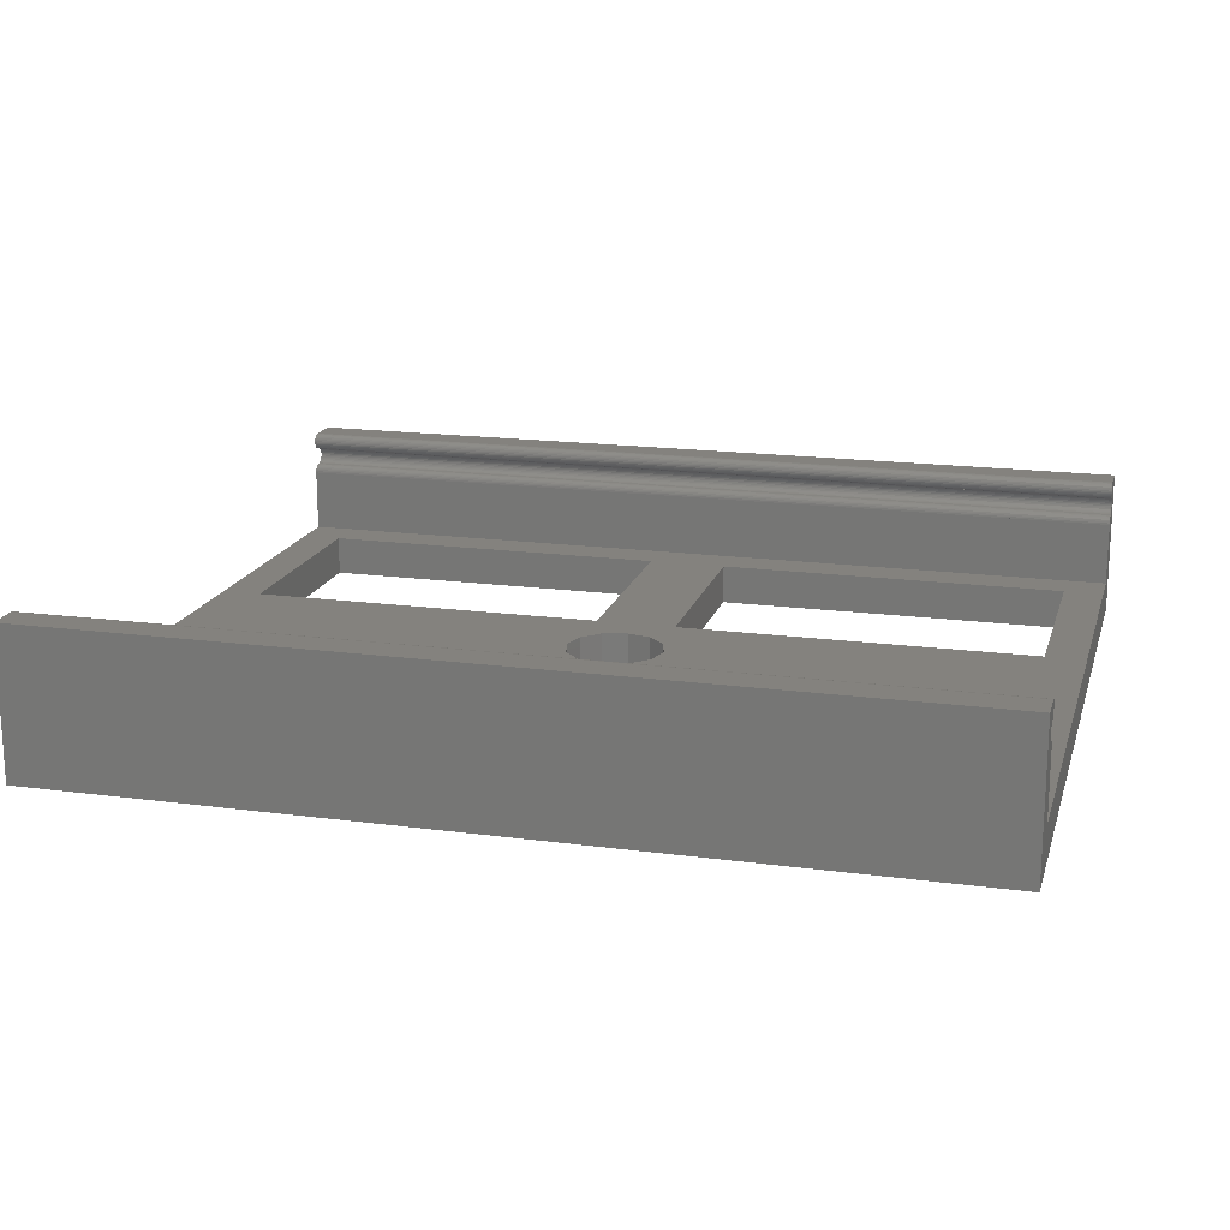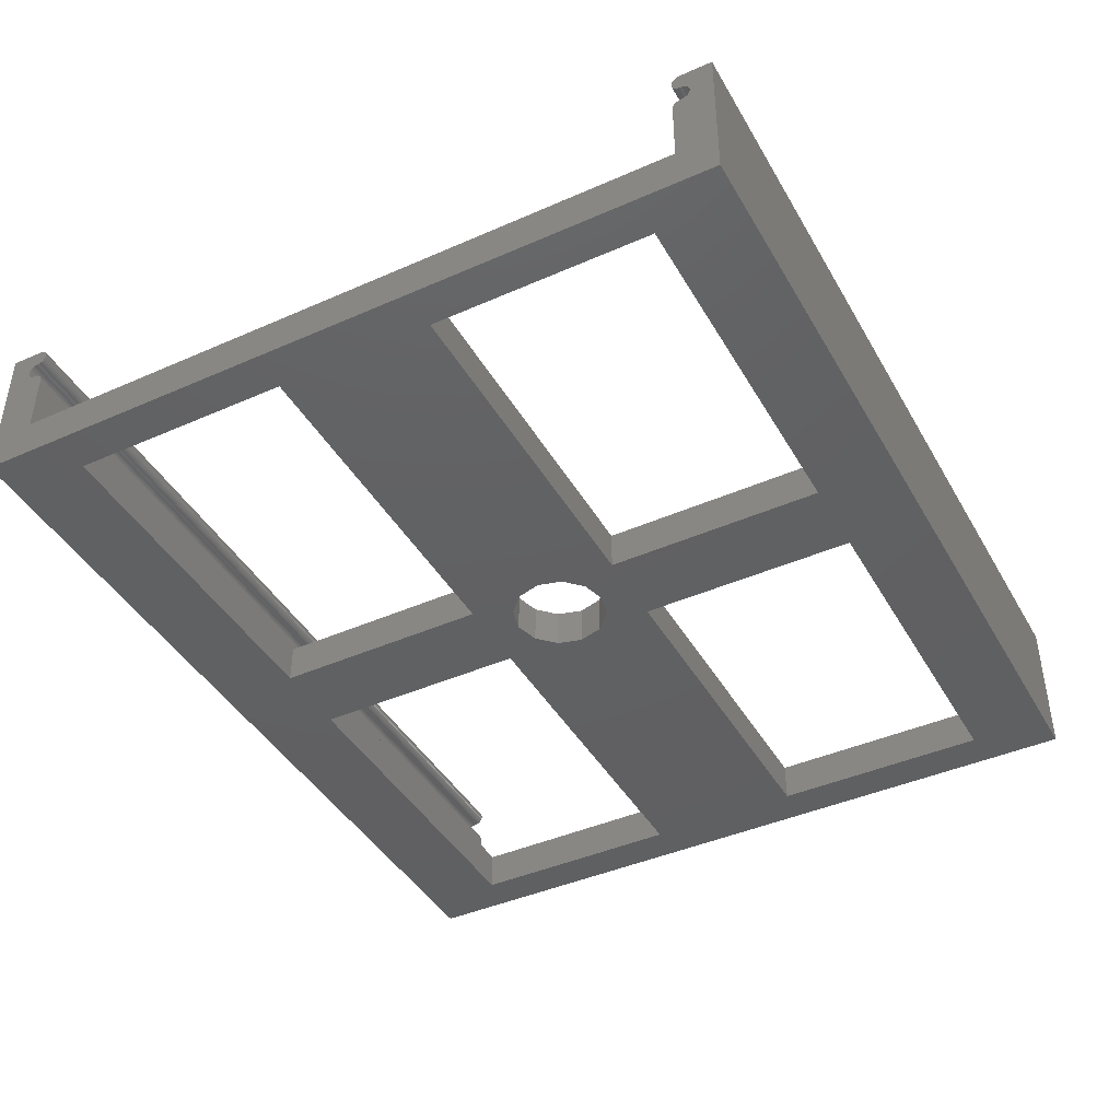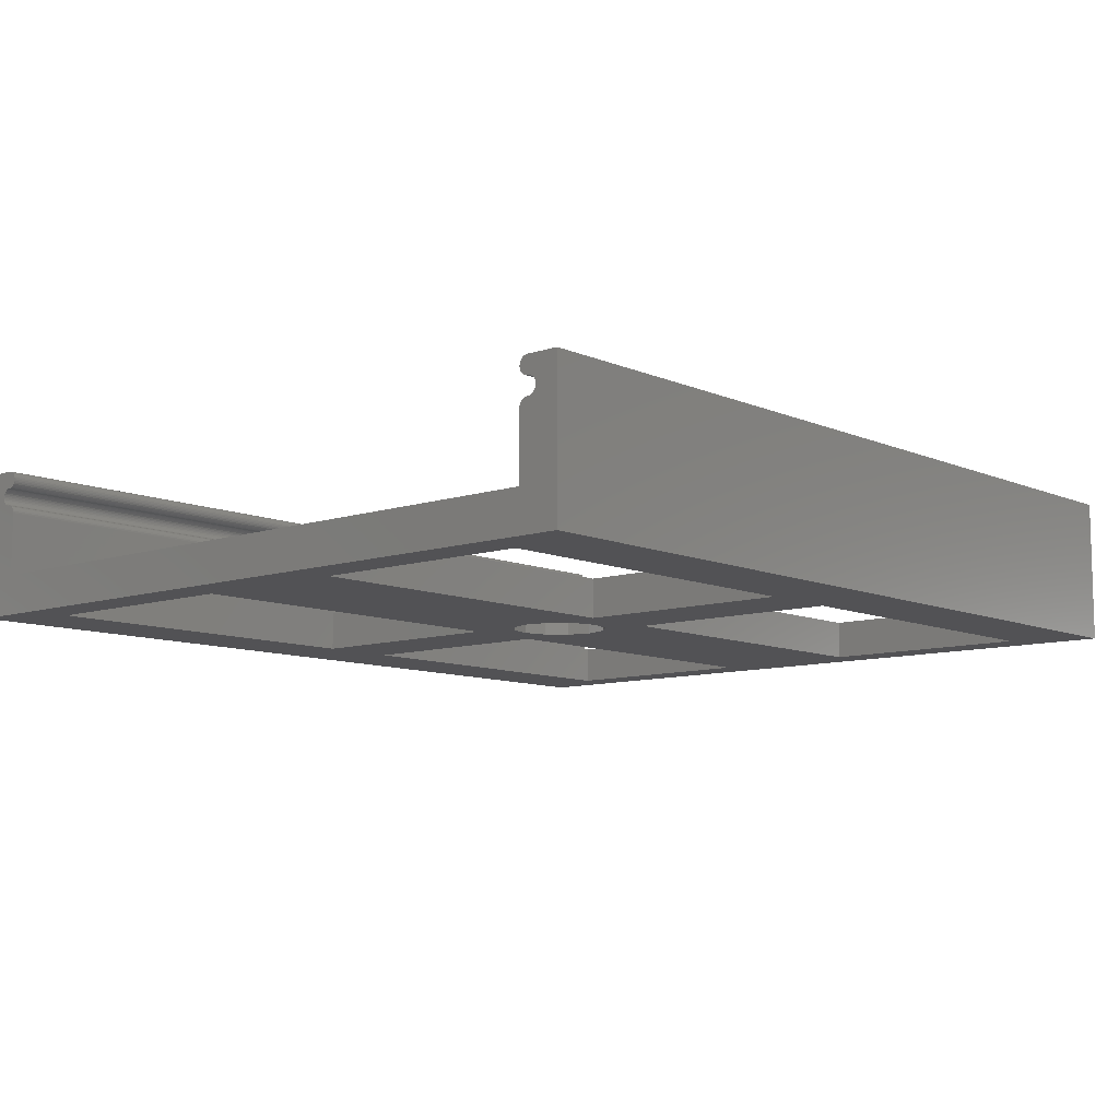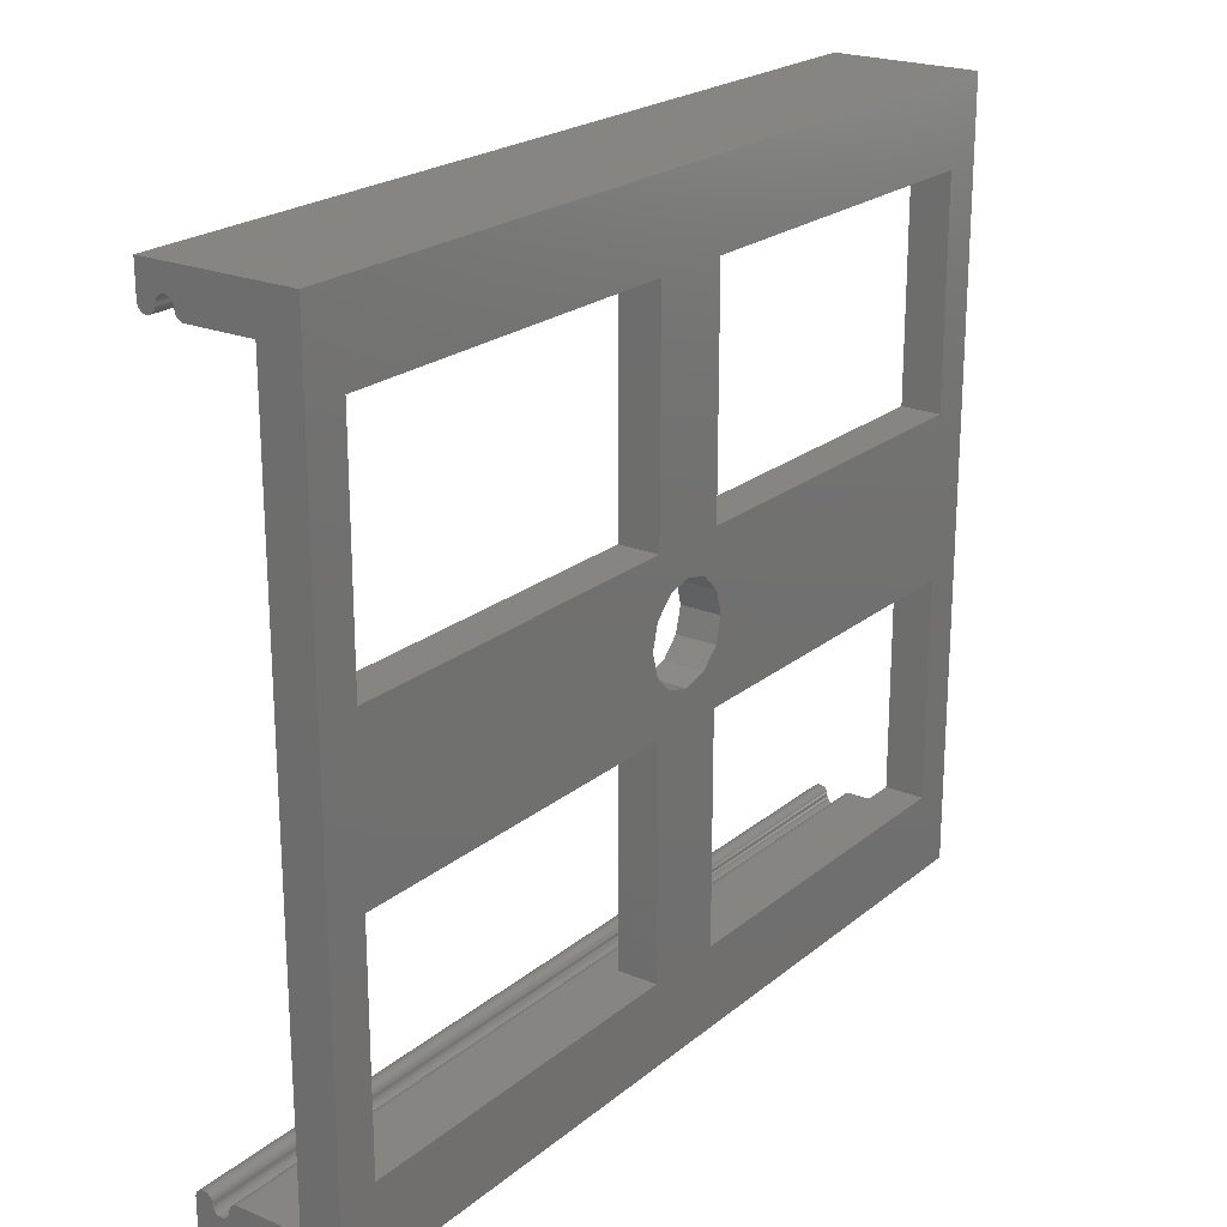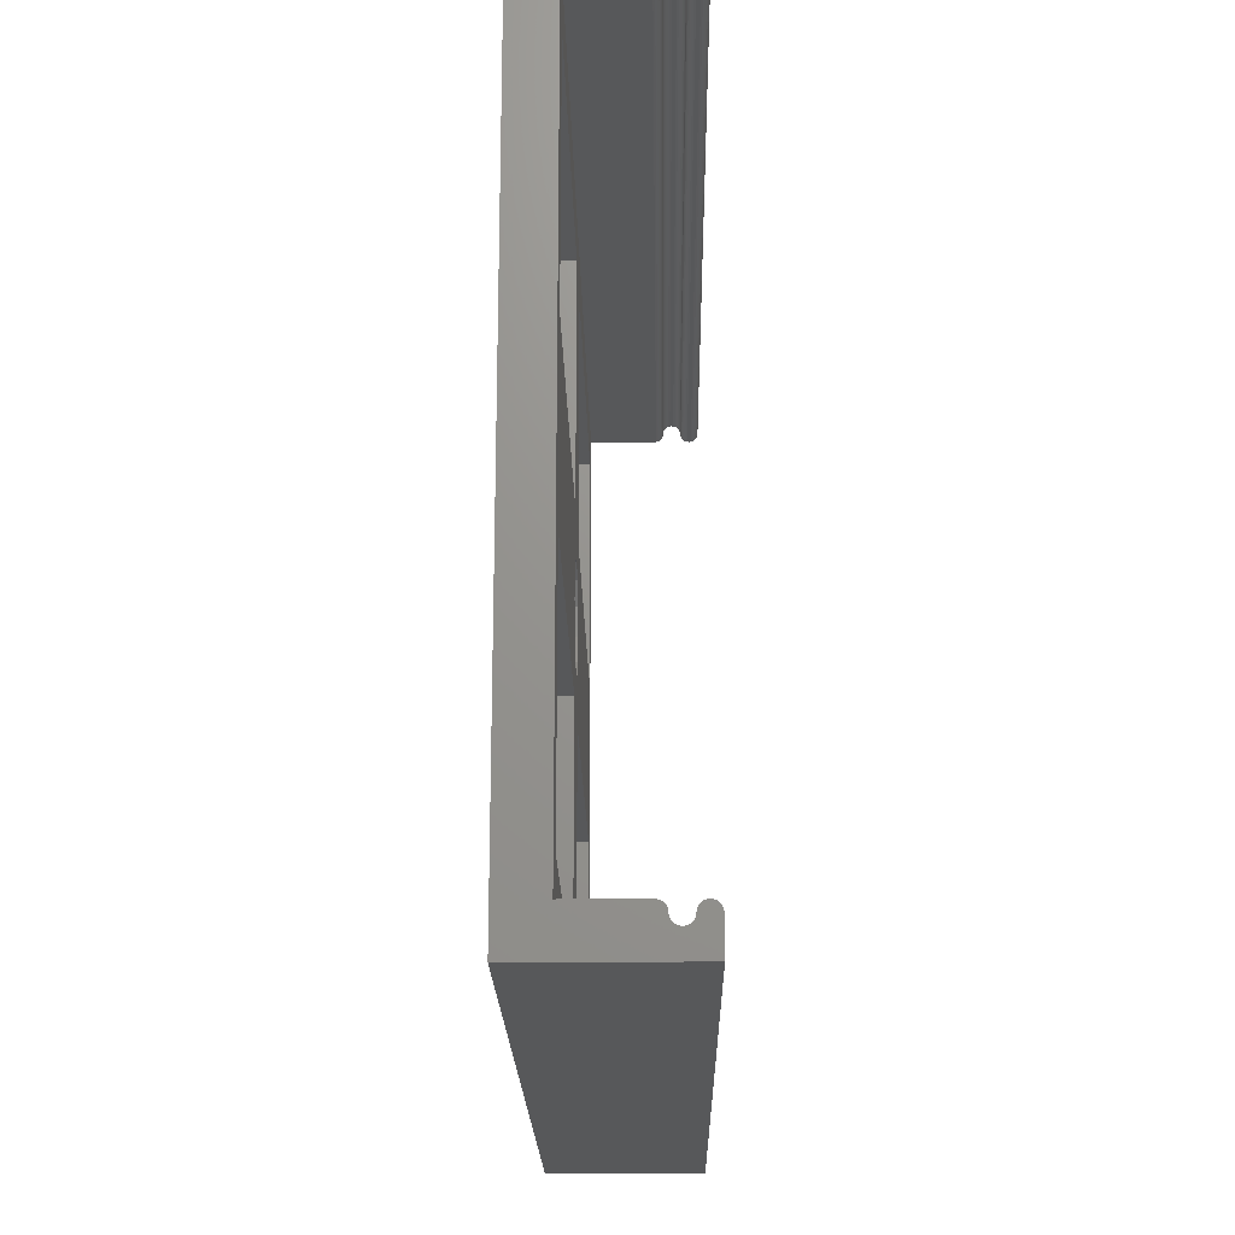
<metadata>
{"format":"stl","ext":"stl","renderer":"f3d","projection":"perspective","resolution":1024,"background":"white","views":[{"elev":17.3,"azim":-165.1,"up":"+Z"},{"elev":-42.4,"azim":117.8,"up":"+Z"},{"elev":-9.4,"azim":-48.8,"up":"+Z"},{"elev":22.0,"azim":125.9,"up":"+Y"},{"elev":-19.6,"azim":-89.1,"up":"+Y"}]}
</metadata>
<code>
# stl→obj: 275 verts, 578 faces
v 0 2.35 4.75
v -0 2.35 5.4
v -0 2.35 4.75
v 5.44 2.35 4.75
v 66 2.35 5.4
v 66 2.35 4.75
v -0 2.477 5.388
v -0 2.599 5.351
v -0 2.711 5.29
v -0 2.81 5.21
v -0 2.89 5.111
v -0 2.951 4.999
v -0 2.988 4.877
v -0 3 4.75
v -0 2.988 4.623
v -0 2.951 4.501
v -0 2.89 4.389
v -0 2.81 4.29
v -0 2.711 4.21
v -0 2.599 4.149
v -0 2.477 4.112
v 0 2.35 4.1
v 66 2.477 5.388
v 66 3 4.75
v 66 2.951 4.999
v 66 2.988 4.877
v 66 2.89 5.111
v 66 2.81 5.21
v 66 2.711 5.29
v 66 2.599 5.351
v 0 2.35 5.4
v 0 2.101 6.651
v 0 2.35 7.35
v 0 2.223 6.688
v 0 0 8
v 0 2.35 6.7
v 0 1.989 6.59
v 0 1.712 5.923
v 0 0 -3
v 0 1.7 6.05
v 0 1.89 6.51
v 0 1.81 6.411
v 0 1.749 6.299
v 0 1.712 6.177
v 0 1.749 5.801
v 0 1.81 5.689
v 0 1.89 5.59
v 0 1.989 5.51
v 0 2.101 5.449
v 0 2.223 5.412
v 0 3 0
v 0 2.711 4.21
v 0 2.81 4.29
v 0 2.599 4.149
v 0 57.4 0
v 0 57.4 -3
v 0 2.477 4.112
v 0 2.35 8
v 0 2.89 4.389
v 0 2.951 4.501
v 0 2.988 4.623
v 0 3 4.75
v 23.85 3 4.75
v 66 2.223 5.412
v 66 3 0
v 66 0 -3
v 66 57.4 -3
v 66 57.4 0
v 66 54.4 0
v 66 0 8
v 66 1.81 5.689
v 66 1.749 5.801
v 66 2.101 5.449
v 66 1.989 5.51
v 66 1.712 5.923
v 66 1.7 6.05
v 66 1.89 5.59
v 66 1.712 6.177
v 66 2.35 6.7
v 66 2.35 8
v 66 1.749 6.299
v 66 1.81 6.411
v 66 1.89 6.51
v 66 1.989 6.59
v 66 2.101 6.651
v 66 2.223 6.688
v 30 51.4 -3
v 3 22.7 -3
v 3 6 -3
v 30 6 -3
v 30 34.7 -3
v 29.87 30.5 -3
v 29.39 28.7 -3
v 3 51.4 -3
v 3 34.7 -3
v 36 51.4 -3
v 63 51.4 -3
v 30 22.7 -3
v 29.87 26.89 -3
v 31.2 25.57 -3
v 36 6 -3
v 33 32.31 -3
v 34.8 31.83 -3
v 31.2 31.83 -3
v 36 22.7 -3
v 36.13 26.89 -3
v 36.61 28.7 -3
v 33 25.09 -3
v 34.8 25.57 -3
v 63 34.7 -3
v 36.13 30.5 -3
v 63 6 -3
v 63 22.7 -3
v 36 34.7 -3
v 3 6 0
v 30 22.7 0
v 30 6 0
v 36 6 0
v 0 54.4 0
v 3 22.7 0
v 3 34.7 0
v 3 51.4 0
v 30 51.4 0
v 36 34.7 0
v 36 51.4 0
v 30 34.7 0
v 29.87 30.5 0
v 31.2 31.83 0
v 36 22.7 0
v 34.8 25.57 0
v 33 25.09 0
v 33 32.31 0
v 36.61 28.7 0
v 36.13 26.89 0
v 36.13 30.5 0
v 34.8 31.83 0
v 63 22.7 0
v 31.2 25.57 0
v 29.87 26.89 0
v 63 34.7 0
v 63 51.4 0
v 63 6 0
v 29.39 28.7 0
v -0 2.35 6.7
v -0 2.35 7.35
v -0 2.35 8
v 66 2.35 7.35
v 0 54.4 4.75
v 66 54.4 4.75
v 42.15 54.4 4.75
v 0 57.4 8
v 66 57.4 8
v 0 55.05 4.75
v 0 55.05 5.4
v 0 55.18 5.412
v 0 55.3 5.449
v 0 55.41 5.51
v 0 55.51 5.59
v 0 55.59 5.689
v 0 55.65 5.801
v 0 55.69 5.923
v 0 55.7 6.05
v 0 55.69 6.177
v 0 55.59 6.411
v 0 55.05 8
v 0 55.65 6.299
v 0 55.51 6.51
v 0 55.41 6.59
v 0 55.3 6.651
v 0 55.18 6.688
v 0 55.05 6.7
v 66 2.477 7.988
v 66 2.477 6.712
v 66 2.599 6.749
v 66 2.711 6.81
v 66 2.81 6.89
v 66 2.89 6.989
v 66 2.951 7.101
v 66 2.988 7.223
v 66 3 7.35
v 66 2.951 7.599
v 66 2.988 7.477
v 66 2.89 7.711
v 66 2.81 7.81
v 66 2.711 7.89
v 66 2.599 7.951
v -0 2.477 6.712
v -0 2.477 7.988
v -0 2.599 7.951
v -0 2.711 7.89
v -0 2.81 7.81
v -0 2.89 7.711
v -0 2.951 7.599
v -0 2.988 7.477
v -0 3 7.35
v -0 2.988 7.223
v -0 2.951 7.101
v -0 2.89 6.989
v -0 2.81 6.89
v -0 2.711 6.81
v -0 2.599 6.749
v 66 54.69 4.21
v 66 55.05 8
v 66 55.05 7.35
v 66 55.05 6.7
v 66 55.18 6.688
v 66 55.3 6.651
v 66 55.41 6.59
v 66 55.51 6.51
v 66 55.59 6.411
v 66 55.65 6.299
v 66 55.69 6.177
v 66 55.7 6.05
v 66 55.69 5.923
v 66 55.65 5.801
v 66 55.59 5.689
v 66 55.51 5.59
v 66 55.41 5.51
v 66 55.3 5.449
v 66 55.05 4.75
v 66 54.8 4.149
v 66 55.05 4.1
v 66 54.92 4.112
v 66 54.59 4.29
v 66 54.51 4.389
v 66 54.45 4.501
v 66 54.41 4.623
v 66 55.18 5.412
v 66 55.05 5.4
v 0 55.05 7.35
v 60.56 55.05 4.75
v 0 54.41 4.877
v 0 54.45 4.999
v 0 54.51 5.111
v 0 54.59 5.21
v 0 54.69 5.29
v 0 54.8 5.351
v 0 54.92 5.388
v 66 54.92 5.388
v 66 54.8 5.351
v 66 54.69 5.29
v 66 54.59 5.21
v 66 54.51 5.111
v 66 54.45 4.999
v 66 54.41 4.877
v 0 54.45 7.101
v 0 54.41 7.223
v 0 54.51 6.989
v 0 54.4 7.35
v 0 54.41 7.477
v 0 54.45 7.599
v 0 54.51 7.711
v 0 54.59 7.81
v 0 54.69 7.89
v 0 54.8 7.951
v 0 54.92 7.988
v 0 54.92 6.712
v 0 54.8 6.749
v 0 54.69 6.81
v 0 54.59 6.89
v 66 54.92 6.712
v 66 54.41 7.223
v 66 54.45 7.101
v 66 54.51 6.989
v 66 54.69 6.81
v 66 54.59 6.89
v 66 54.8 6.749
v 66 54.92 7.988
v 66 54.8 7.951
v 66 54.69 7.89
v 66 54.59 7.81
v 66 54.51 7.711
v 66 54.45 7.599
v 66 54.41 7.477
v 66 54.4 7.35
f 1 2 3
f 1 4 5
f 5 2 1
f 6 5 4
f 2 7 3
f 3 7 8
f 3 8 9
f 3 9 10
f 3 10 11
f 3 11 12
f 3 12 13
f 3 13 14
f 14 15 3
f 15 16 3
f 16 17 3
f 17 18 3
f 18 19 3
f 19 20 3
f 20 21 3
f 21 22 3
f 7 2 5
f 23 7 5
f 23 5 6
f 24 23 6
f 25 23 26
f 27 23 25
f 28 23 27
f 29 23 28
f 30 23 29
f 24 26 23
f 4 31 6
f 5 6 31
f 31 4 1
f 32 33 34
f 32 35 33
f 34 33 36
f 37 35 32
f 38 39 40
f 41 35 37
f 42 35 41
f 43 35 42
f 44 35 43
f 39 35 44
f 39 44 40
f 45 39 38
f 46 39 45
f 47 39 46
f 48 39 47
f 49 39 48
f 1 50 31
f 39 49 50
f 51 52 53
f 39 50 1
f 51 54 52
f 39 1 22
f 55 56 51
f 51 57 54
f 51 22 57
f 39 22 51
f 39 51 56
f 33 35 58
f 51 53 59
f 51 59 60
f 51 60 61
f 51 61 62
f 1 3 22
f 22 21 57
f 20 54 21
f 21 54 57
f 19 52 20
f 20 52 54
f 18 53 19
f 19 53 52
f 17 59 18
f 18 59 53
f 16 60 17
f 17 60 59
f 15 61 16
f 16 61 60
f 61 15 62
f 14 24 63
f 14 63 62
f 14 62 15
f 13 26 14
f 14 26 24
f 12 25 13
f 13 25 26
f 11 27 12
f 12 27 25
f 10 28 11
f 11 28 27
f 10 9 29
f 28 10 29
f 9 8 30
f 29 9 30
f 8 7 23
f 30 8 23
f 64 5 31
f 50 64 31
f 65 66 67
f 68 69 67
f 70 66 65
f 71 72 70
f 6 65 24
f 70 65 6
f 64 6 5
f 73 6 64
f 74 6 73
f 75 76 70
f 77 6 74
f 71 6 77
f 70 6 71
f 76 78 70
f 72 75 70
f 79 80 70
f 70 78 81
f 70 81 82
f 70 82 83
f 70 83 84
f 70 84 85
f 70 85 86
f 70 86 79
f 69 65 67
f 87 56 67
f 39 56 88
f 39 88 89
f 39 89 66
f 89 90 66
f 91 92 93
f 94 56 87
f 88 56 95
f 96 67 97
f 56 94 95
f 88 95 98
f 96 87 67
f 93 98 95
f 98 93 99
f 98 99 100
f 101 98 100
f 91 93 95
f 102 91 103
f 104 91 102
f 105 106 107
f 105 108 109
f 105 109 106
f 101 100 105
f 90 101 66
f 110 107 111
f 66 112 67
f 110 111 103
f 112 113 67
f 91 87 96
f 114 91 96
f 103 91 114
f 110 103 114
f 113 107 110
f 113 110 67
f 110 97 67
f 112 66 101
f 98 101 90
f 91 104 92
f 108 105 100
f 105 107 113
f 56 55 67
f 67 55 68
f 115 51 65
f 116 117 118
f 55 51 119
f 117 115 65
f 119 51 115
f 119 115 120
f 121 120 116
f 118 117 65
f 119 120 121
f 122 123 119
f 124 125 123
f 126 127 128
f 129 130 131
f 128 132 126
f 129 133 134
f 129 134 130
f 133 124 135
f 135 124 136
f 123 126 132
f 123 132 136
f 129 137 133
f 133 137 124
f 131 138 129
f 139 116 138
f 121 122 119
f 118 129 138
f 118 138 116
f 69 137 65
f 140 124 137
f 123 136 124
f 69 123 125
f 69 125 141
f 69 140 137
f 69 141 140
f 137 142 65
f 142 118 65
f 69 119 123
f 126 143 127
f 143 116 139
f 143 121 116
f 126 121 143
f 51 62 65
f 65 62 63
f 65 63 24
f 73 64 50
f 49 73 50
f 74 73 49
f 48 74 49
f 77 74 48
f 47 77 48
f 77 47 71
f 71 47 46
f 71 46 72
f 72 46 45
f 72 45 75
f 75 45 38
f 75 38 76
f 76 38 40
f 78 76 44
f 44 76 40
f 81 78 43
f 43 78 44
f 82 81 42
f 42 81 43
f 83 82 41
f 41 82 42
f 84 83 37
f 37 83 41
f 85 84 32
f 32 84 37
f 86 85 34
f 34 85 32
f 79 86 36
f 36 86 34
f 144 79 36
f 33 145 144
f 36 33 144
f 80 146 145
f 147 80 33
f 33 80 145
f 33 58 147
f 80 79 147
f 80 147 58
f 58 35 70
f 80 58 70
f 35 39 66
f 70 35 66
f 148 119 69
f 149 148 69
f 150 148 149
f 55 151 68
f 68 151 152
f 88 120 115
f 89 88 115
f 98 116 120
f 88 98 120
f 116 98 117
f 117 98 90
f 117 90 115
f 115 90 89
f 94 122 121
f 95 94 121
f 87 123 122
f 94 87 122
f 123 87 126
f 126 87 91
f 126 91 121
f 121 91 95
f 92 127 143
f 93 92 143
f 143 139 99
f 93 143 99
f 104 128 127
f 92 104 127
f 102 132 128
f 104 102 128
f 103 136 132
f 102 103 132
f 111 135 136
f 103 111 136
f 133 135 107
f 107 135 111
f 133 107 134
f 134 107 106
f 134 106 130
f 130 106 109
f 130 109 131
f 131 109 108
f 131 108 138
f 138 108 100
f 138 100 139
f 139 100 99
f 105 129 118
f 101 105 118
f 113 137 129
f 105 113 129
f 137 113 142
f 142 113 112
f 142 112 118
f 118 112 101
f 96 125 124
f 114 96 124
f 97 141 125
f 96 97 125
f 141 97 140
f 140 97 110
f 140 110 124
f 124 110 114
f 119 148 55
f 55 148 153
f 55 153 154
f 55 154 155
f 55 155 156
f 156 157 55
f 157 158 55
f 158 159 55
f 159 160 55
f 160 161 55
f 161 162 55
f 162 163 55
f 163 151 55
f 164 165 166
f 167 165 164
f 168 165 167
f 169 165 168
f 170 171 165
f 170 165 169
f 166 165 151
f 166 151 163
f 172 80 147
f 79 172 147
f 173 172 79
f 174 172 173
f 175 172 174
f 176 172 175
f 177 172 176
f 178 172 177
f 179 172 178
f 180 172 179
f 181 172 182
f 183 172 181
f 184 172 183
f 185 172 184
f 186 172 185
f 180 182 172
f 187 173 144
f 144 173 79
f 146 188 145
f 145 188 189
f 145 189 190
f 145 190 191
f 145 191 192
f 145 192 193
f 145 193 194
f 145 194 195
f 195 196 145
f 196 197 145
f 197 198 145
f 198 199 145
f 199 200 145
f 200 201 145
f 201 187 145
f 187 144 145
f 188 146 80
f 172 188 80
f 149 148 150
f 202 69 68
f 203 204 152
f 204 205 152
f 205 206 152
f 206 207 152
f 207 208 152
f 208 209 152
f 209 210 152
f 210 211 152
f 211 212 152
f 152 213 68
f 213 214 68
f 214 215 68
f 215 216 68
f 216 217 68
f 217 218 68
f 219 220 218
f 218 220 68
f 221 202 68
f 220 222 68
f 222 223 68
f 223 221 68
f 224 69 202
f 225 69 224
f 226 69 225
f 227 69 226
f 149 69 227
f 212 213 152
f 228 220 219
f 229 220 228
f 151 165 203
f 152 151 203
f 203 230 204
f 165 230 203
f 171 230 165
f 206 205 170
f 170 205 171
f 207 206 169
f 169 206 170
f 208 207 168
f 168 207 169
f 209 208 167
f 167 208 168
f 164 210 209
f 167 164 209
f 166 211 210
f 164 166 210
f 163 212 211
f 166 163 211
f 162 213 212
f 163 162 212
f 214 213 162
f 161 214 162
f 215 214 161
f 160 215 161
f 216 215 160
f 159 216 160
f 217 216 159
f 158 217 159
f 218 217 158
f 157 218 158
f 219 218 157
f 156 219 157
f 228 219 156
f 155 228 156
f 229 228 155
f 154 229 155
f 220 153 231
f 229 153 220
f 154 153 229
f 189 188 172
f 186 189 172
f 190 189 186
f 185 190 186
f 191 190 185
f 184 191 185
f 191 184 192
f 192 184 183
f 192 183 193
f 193 183 181
f 193 181 194
f 194 181 182
f 194 182 195
f 195 182 180
f 195 180 196
f 196 180 179
f 196 179 197
f 197 179 178
f 197 178 198
f 198 178 177
f 198 177 199
f 199 177 176
f 199 176 200
f 200 176 175
f 200 175 201
f 201 175 174
f 201 174 187
f 187 174 173
f 153 148 232
f 153 232 233
f 153 233 234
f 153 234 235
f 153 235 236
f 153 236 237
f 153 237 238
f 153 238 154
f 227 226 225
f 202 227 224
f 224 227 225
f 221 227 202
f 223 227 221
f 222 227 223
f 220 227 222
f 229 227 220
f 239 227 229
f 240 227 239
f 241 227 240
f 242 227 241
f 243 227 242
f 244 227 243
f 245 227 244
f 149 227 245
f 153 154 231
f 231 154 229
f 231 229 220
f 230 165 204
f 204 165 203
f 246 247 248
f 248 247 249
f 248 249 250
f 248 250 251
f 248 251 252
f 248 252 253
f 248 253 254
f 248 254 255
f 248 255 256
f 248 256 165
f 248 165 230
f 248 230 171
f 248 171 257
f 248 257 258
f 248 258 259
f 248 259 260
f 154 238 239
f 229 154 239
f 238 237 240
f 239 238 240
f 237 236 241
f 240 237 241
f 236 235 242
f 241 236 242
f 235 234 243
f 242 235 243
f 234 233 244
f 243 234 244
f 233 232 245
f 244 233 245
f 232 148 149
f 245 232 149
f 257 171 261
f 261 171 205
f 262 263 264
f 265 262 266
f 266 262 264
f 267 262 265
f 261 262 267
f 205 262 261
f 204 262 205
f 203 262 204
f 268 262 203
f 269 262 268
f 270 262 269
f 271 262 270
f 272 262 271
f 273 262 272
f 274 262 273
f 275 262 274
f 165 256 268
f 203 165 268
f 263 246 248
f 264 263 248
f 264 248 260
f 266 264 260
f 260 259 266
f 266 259 265
f 259 258 265
f 265 258 267
f 258 257 267
f 267 257 261
f 256 255 269
f 268 256 269
f 255 254 270
f 269 255 270
f 254 253 271
f 270 254 271
f 253 252 272
f 271 253 272
f 252 251 273
f 272 252 273
f 251 250 274
f 273 251 274
f 250 249 275
f 274 250 275
f 249 247 262
f 275 249 262
f 247 246 263
f 262 247 263

</code>
